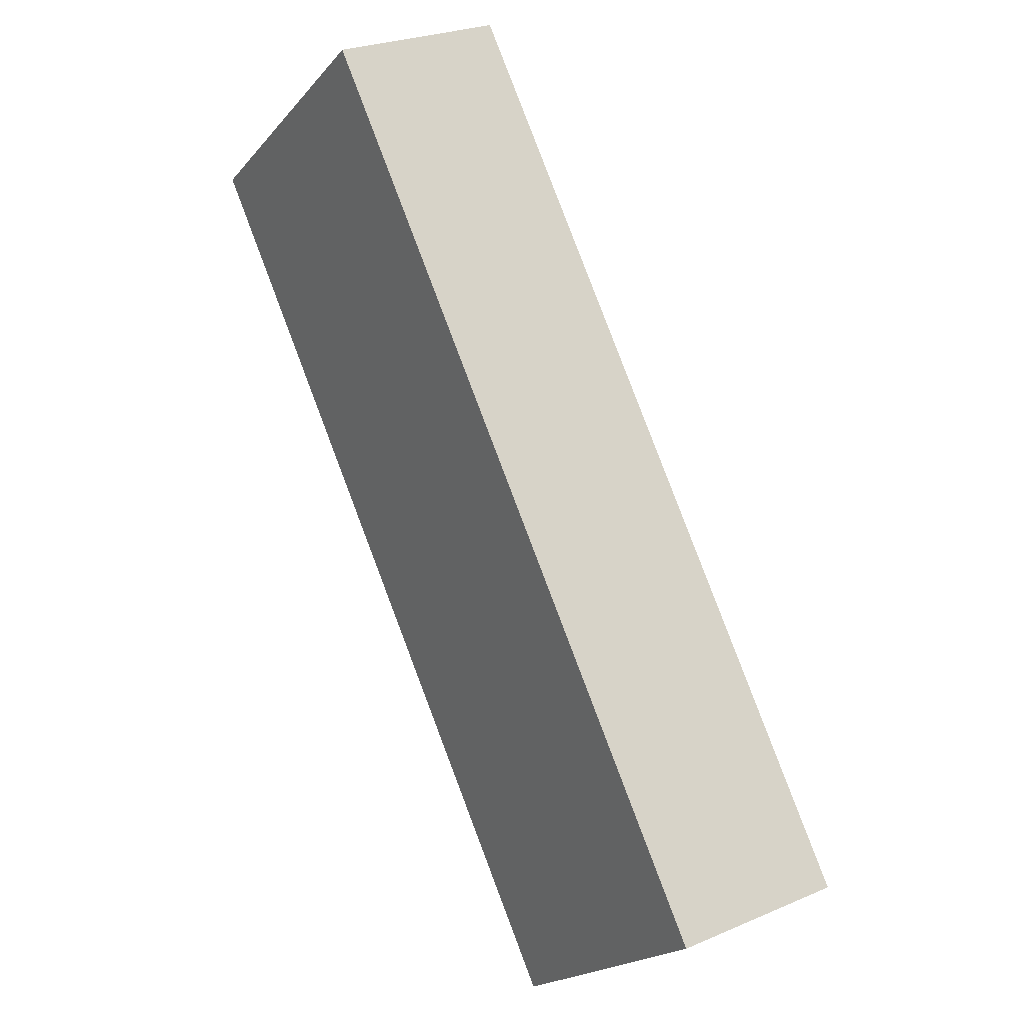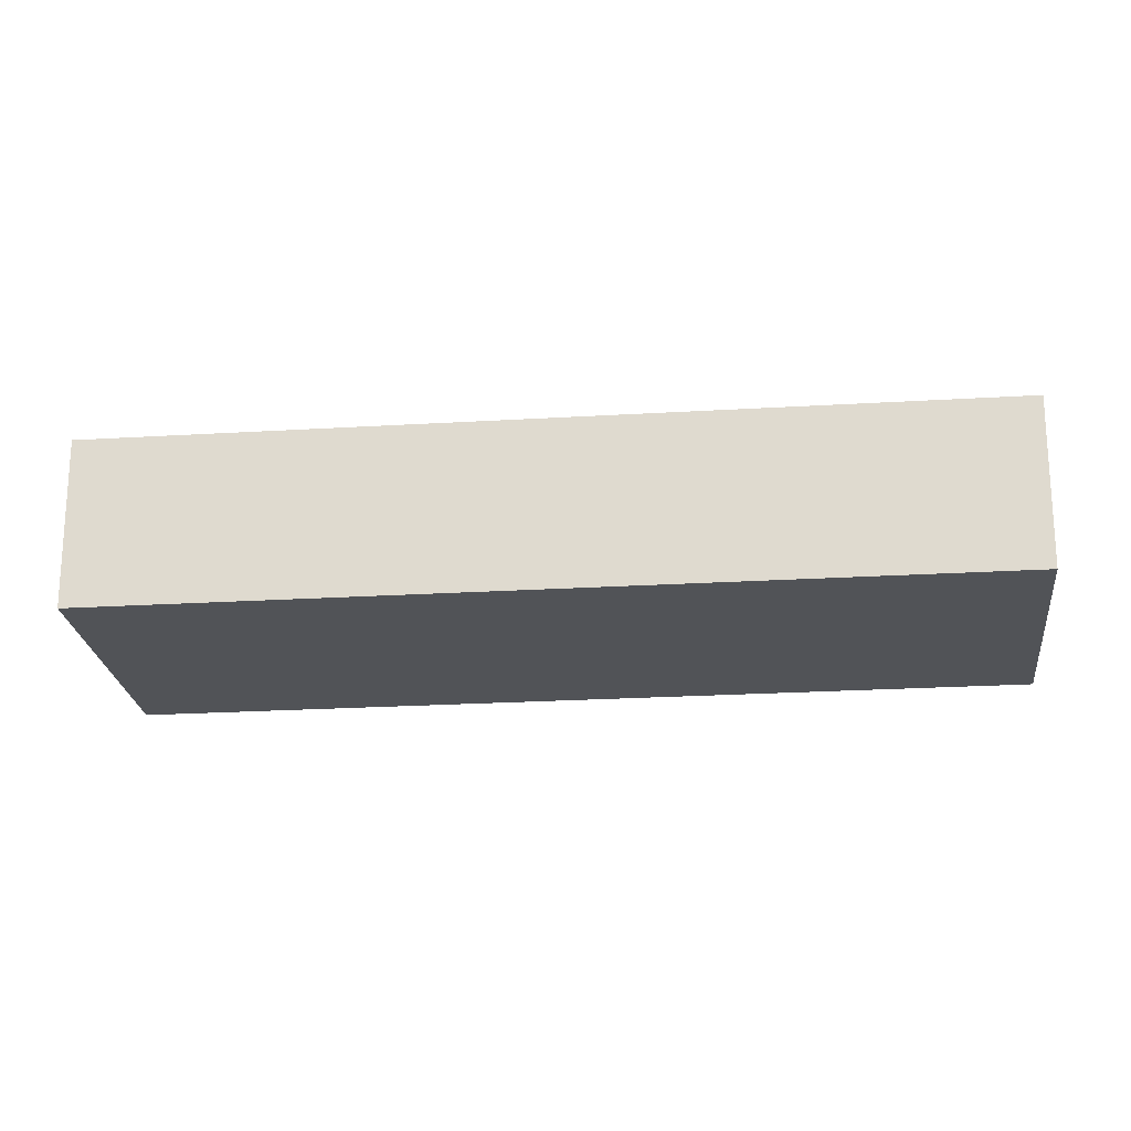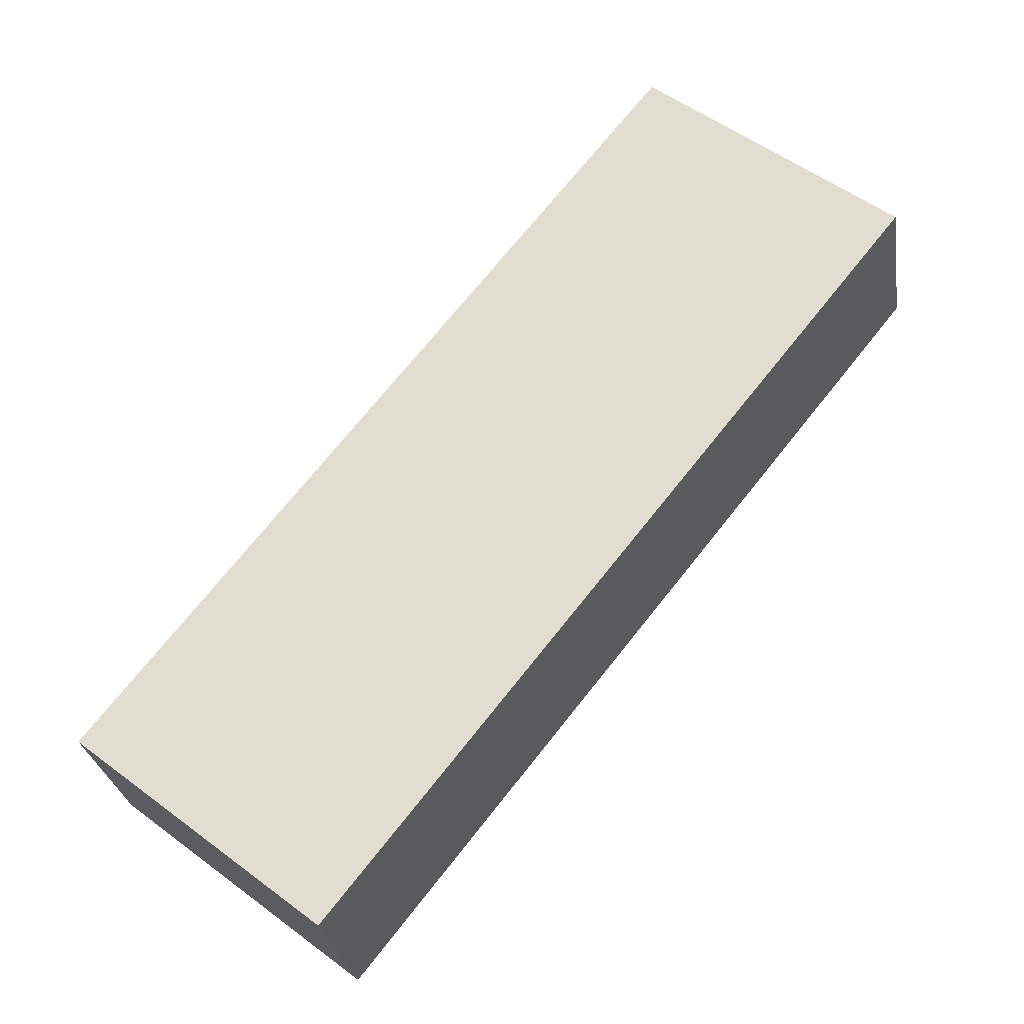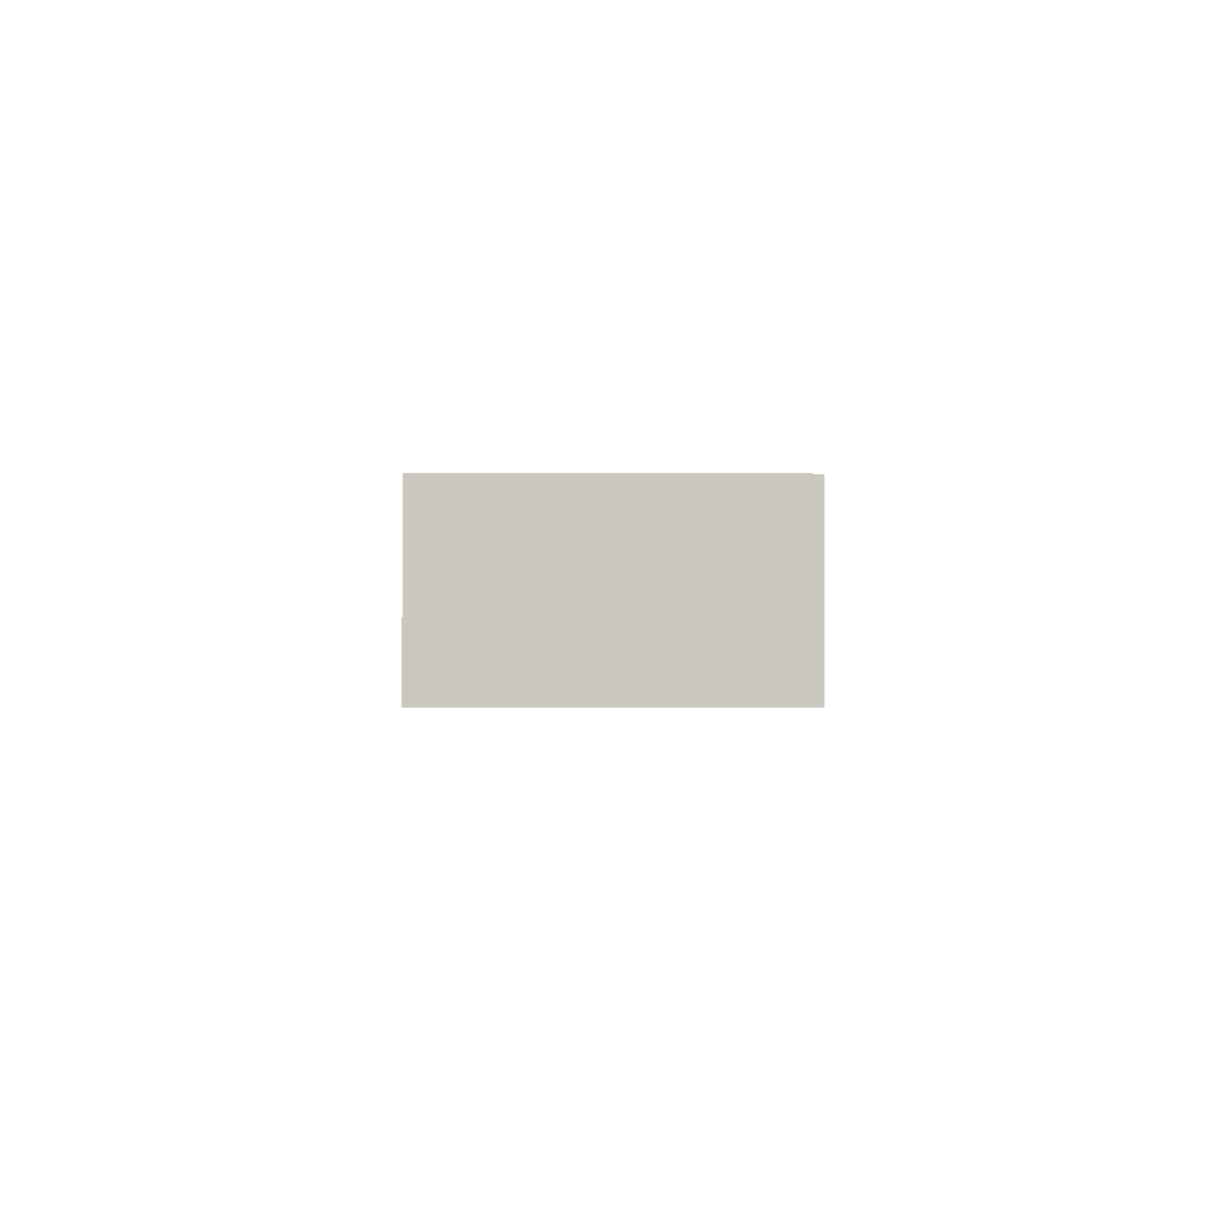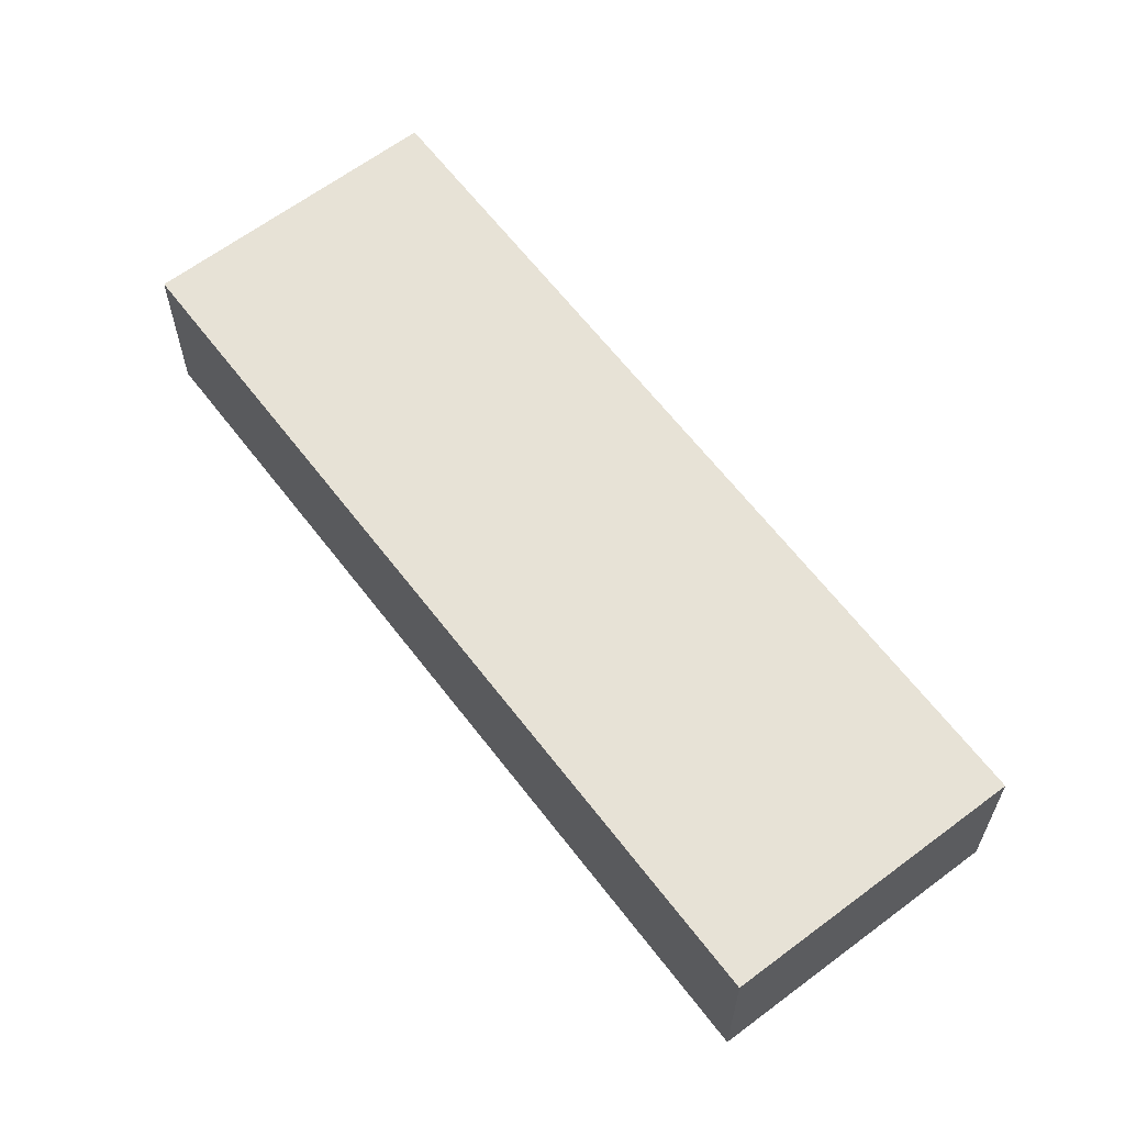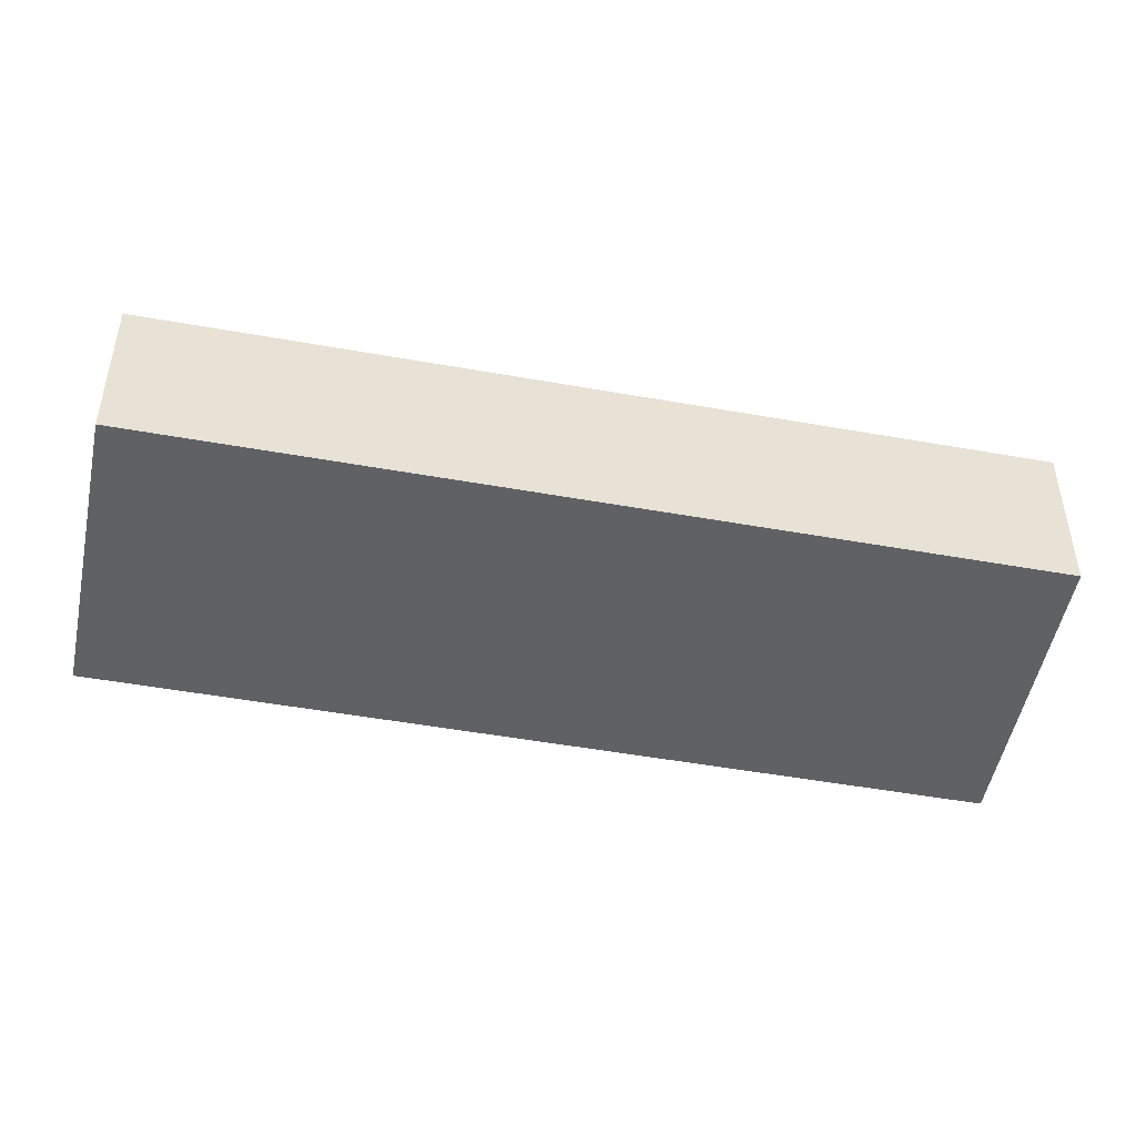
<metadata>
{"format":"obj","ext":"obj","renderer":"f3d","projection":"perspective","resolution":1024,"background":"white","views":[{"elev":25.6,"azim":55.4,"up":"+Y"},{"elev":-22.2,"azim":134.7,"up":"+Z"},{"elev":-27.7,"azim":-171.3,"up":"+Y"},{"elev":-1.8,"azim":38.3,"up":"+Z"},{"elev":63.2,"azim":1.3,"up":"+Z"},{"elev":-49.5,"azim":-62.6,"up":"+Z"}]}
</metadata>
<code>
g default
v 2.587 2.418 0.3
v 2.255 2.833 0.3
v 2.446 2.306 0.3
v 2.115 2.721 0.3
v 2.446 2.306 0.2
v 2.115 2.721 0.2
v 2.587 2.418 0.2
v 2.255 2.833 0.2
g pCube112
f 1 2 4 3
f 3 4 6 5
f 5 6 8 7
f 7 8 2 1
f 2 8 6 4
f 7 1 3 5

</code>
